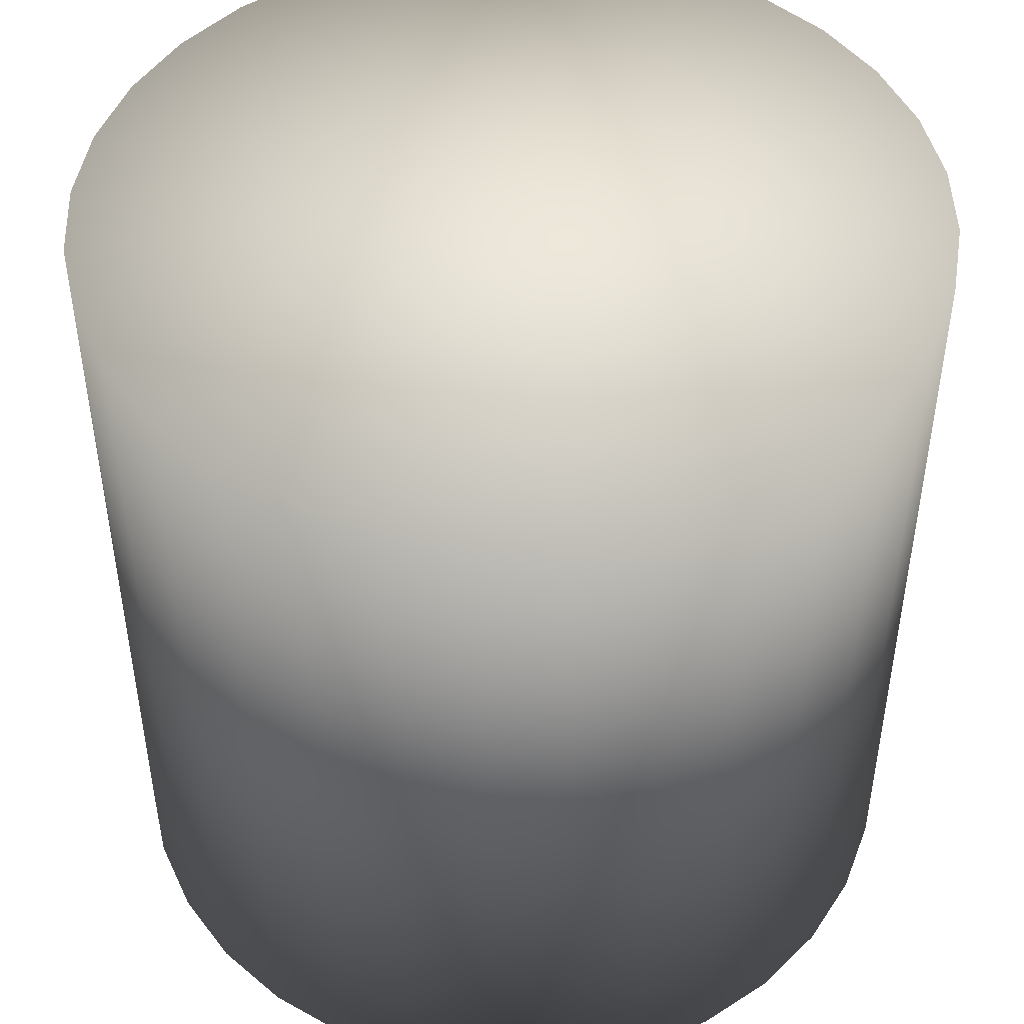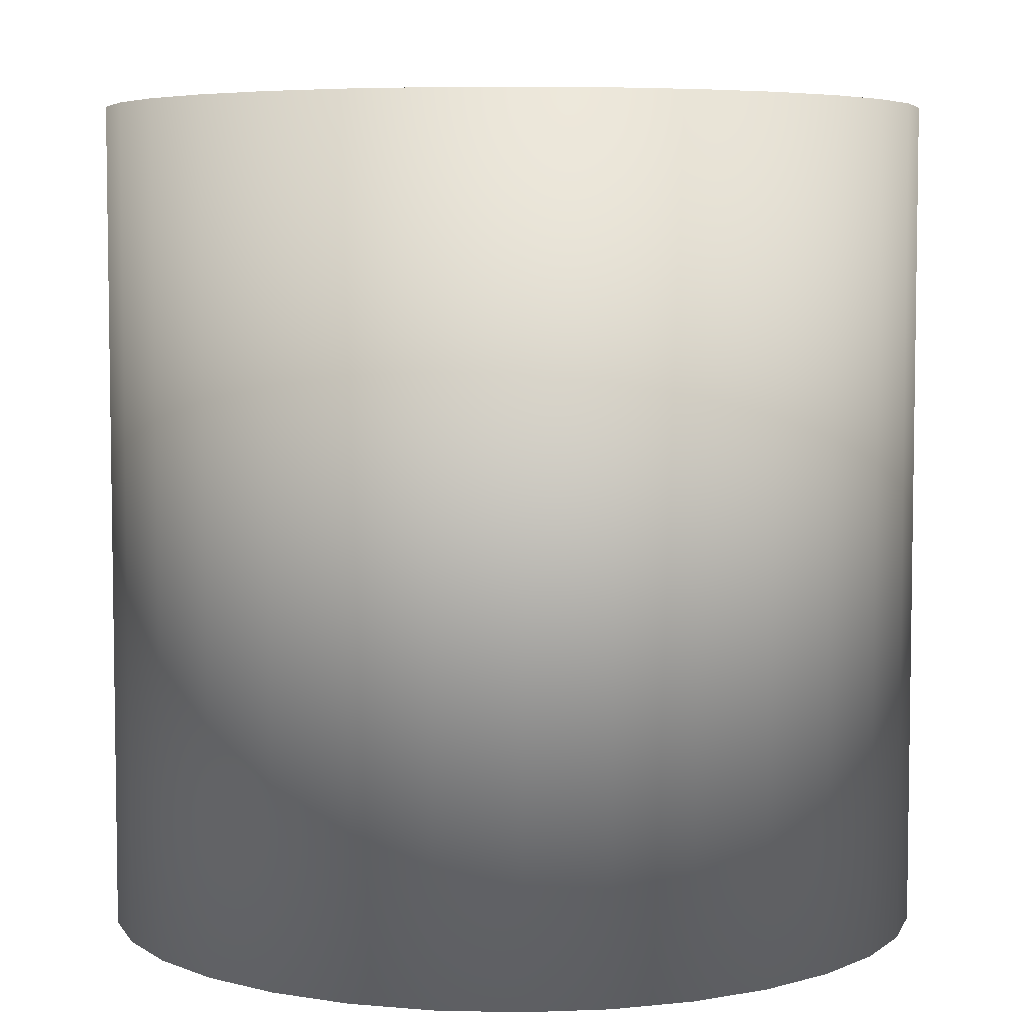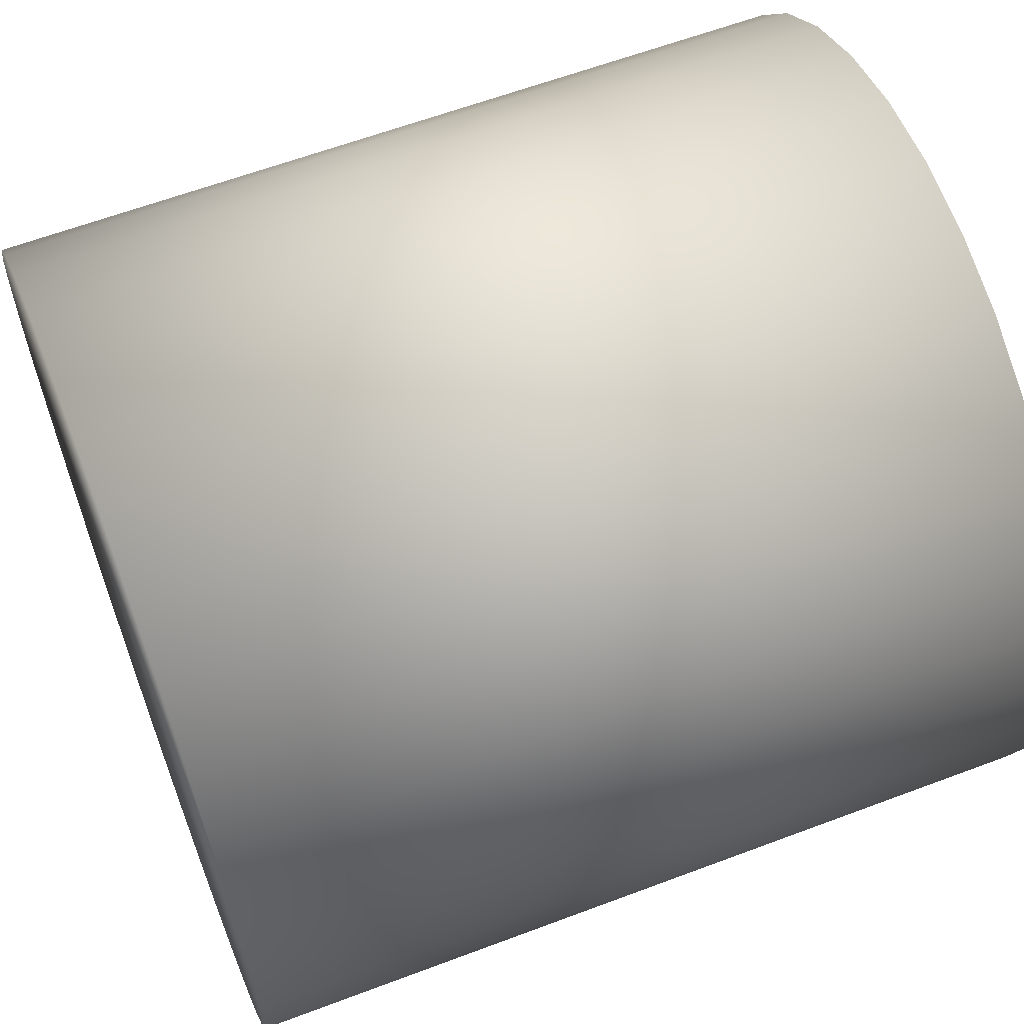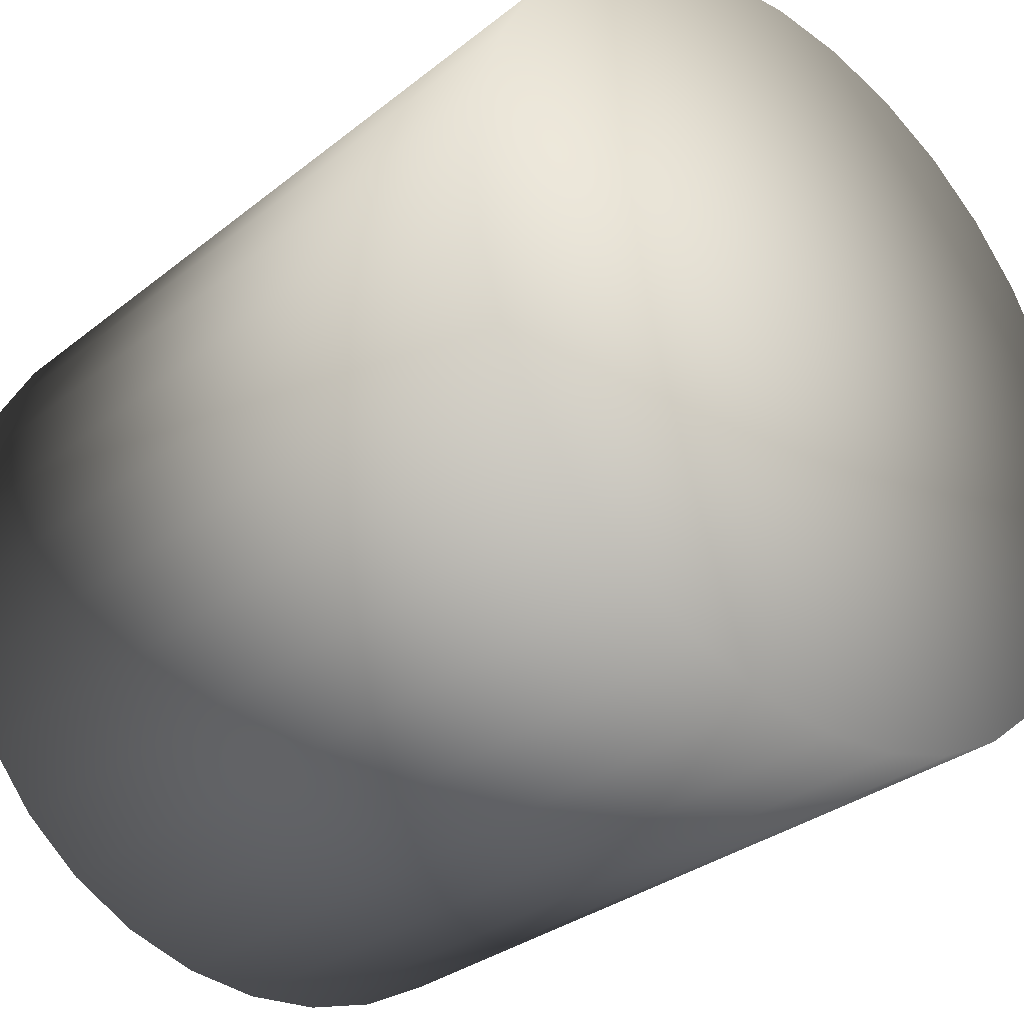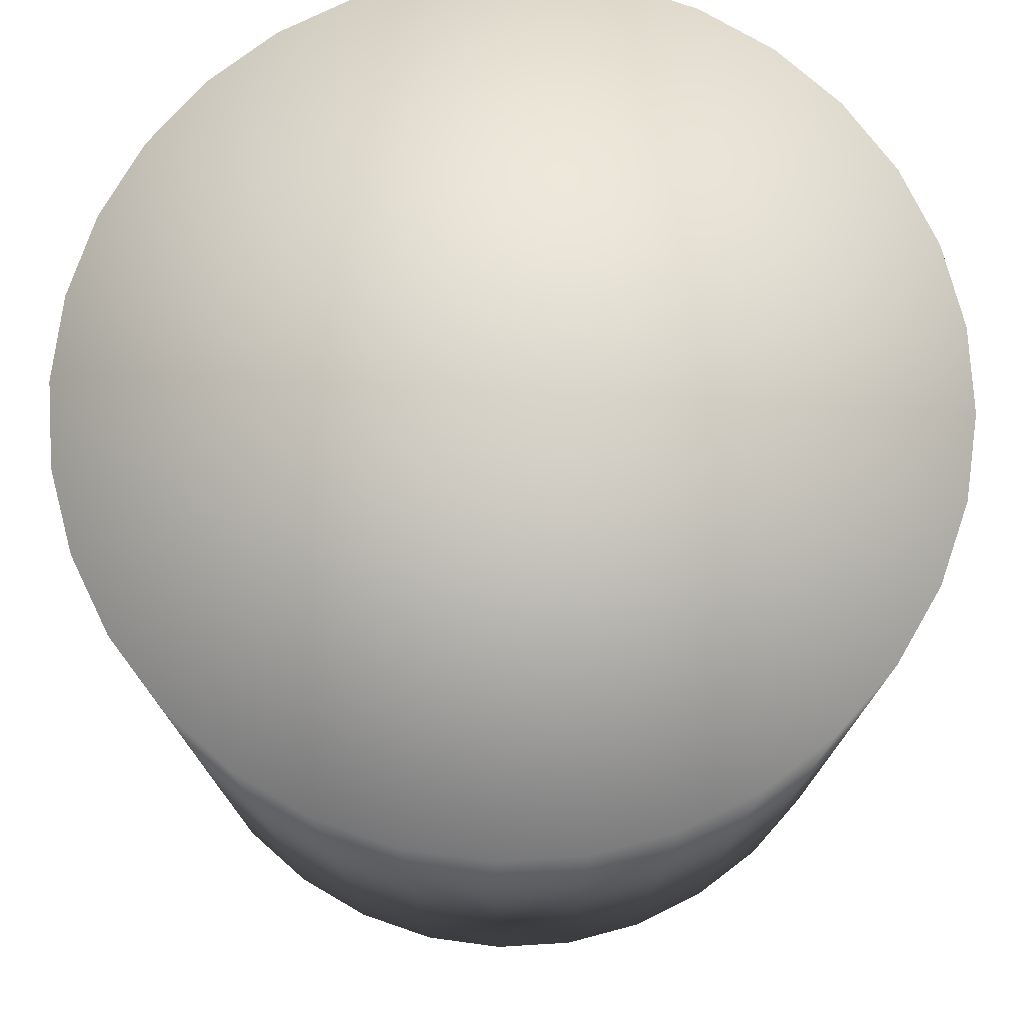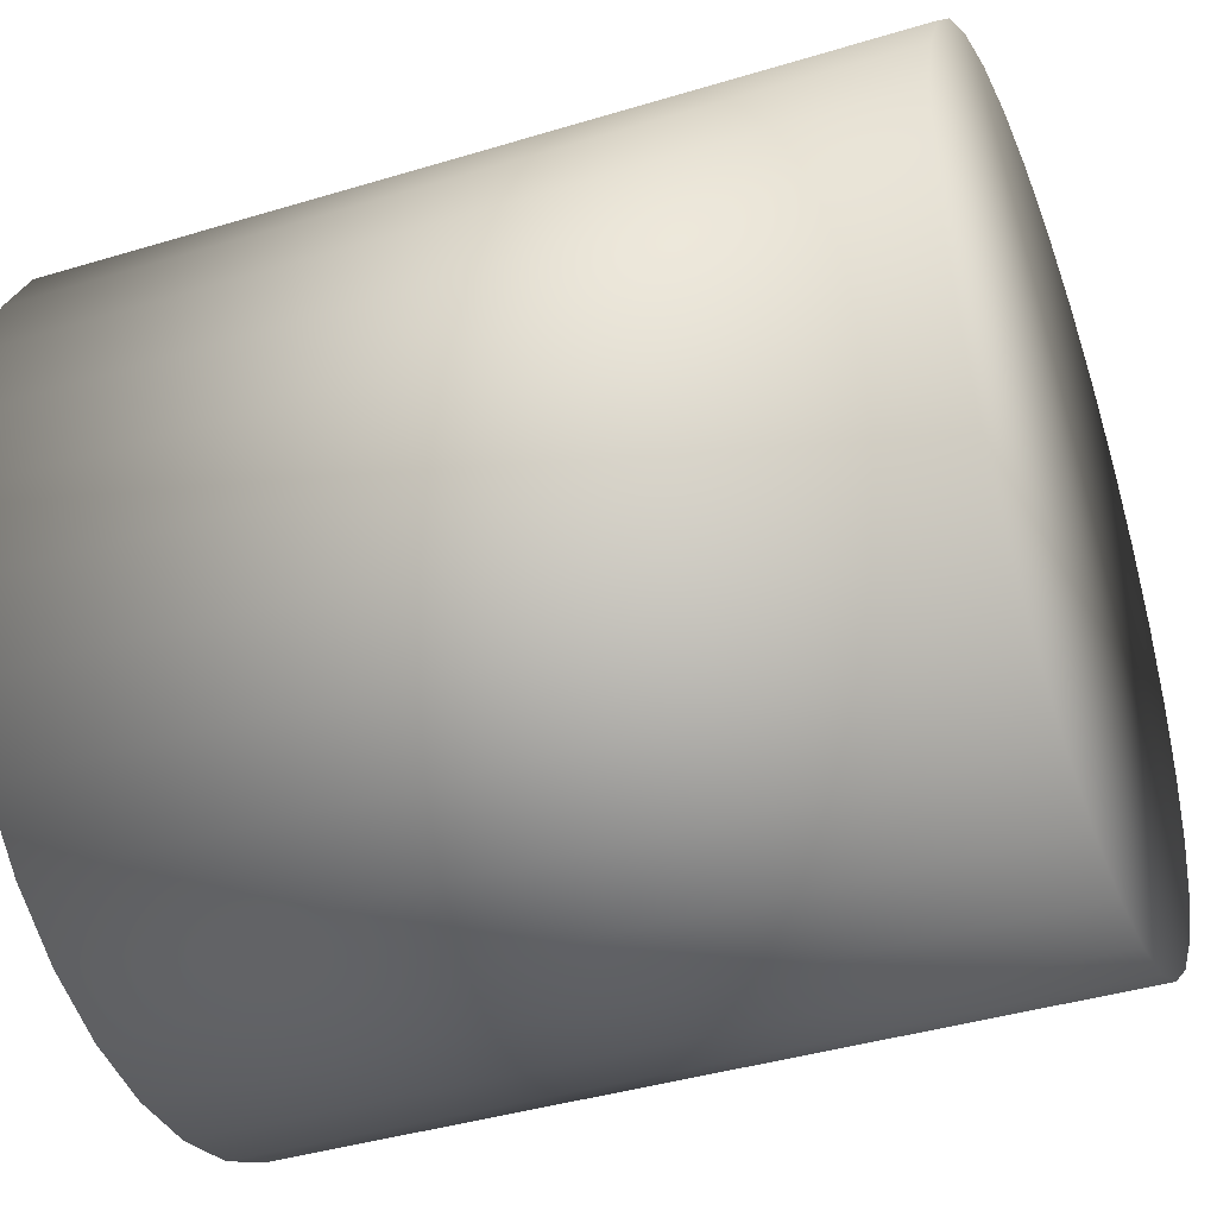
<metadata>
{"format":"obj","ext":"obj","renderer":"f3d","projection":"perspective","resolution":1024,"background":"white","views":[{"elev":47.5,"azim":-18.8,"up":"+Y"},{"elev":5.6,"azim":-68.8,"up":"+Y"},{"elev":61.6,"azim":69.0,"up":"+Z"},{"elev":-31.5,"azim":138.2,"up":"+Z"},{"elev":75.7,"azim":2.1,"up":"+Y"},{"elev":-40.6,"azim":-69.6,"up":"+Z"}]}
</metadata>
<code>
o Cylinder
v 0 -0.5 -0.5
v 0.09755 -0.5 -0.4904
v 0.1913 -0.5 -0.4619
v 0.2778 -0.5 -0.4157
v 0.3536 -0.5 -0.3536
v 0.4157 -0.5 -0.2778
v 0.4619 -0.5 -0.1913
v 0.4904 -0.5 -0.09755
v 0.5 -0.5 -0
v 0.4904 -0.5 0.09755
v 0.4619 -0.5 0.1913
v 0.4157 -0.5 0.2778
v 0.3536 -0.5 0.3536
v 0.2778 -0.5 0.4157
v 0.1913 -0.5 0.4619
v 0.09755 -0.5 0.4904
v -0 -0.5 0.5
v -0.09755 -0.5 0.4904
v -0.1913 -0.5 0.4619
v -0.2778 -0.5 0.4157
v -0.3536 -0.5 0.3536
v -0.4157 -0.5 0.2778
v -0.4619 -0.5 0.1913
v -0.4904 -0.5 0.09755
v -0.5 -0.5 -0
v -0.4904 -0.5 -0.09755
v -0.4619 -0.5 -0.1913
v -0.4157 -0.5 -0.2778
v -0.3536 -0.5 -0.3536
v -0.2778 -0.5 -0.4157
v -0.1913 -0.5 -0.4619
v -0.09754 -0.5 -0.4904
v 1e-06 0.5 -0.5
v 0.09755 0.5 -0.4904
v 0.1913 0.5 -0.4619
v 0.2778 0.5 -0.4157
v 0.3536 0.5 -0.3536
v 0.4157 0.5 -0.2778
v 0.4619 0.5 -0.1913
v 0.4904 0.5 -0.09754
v 0.5 0.5 1e-06
v 0.4904 0.5 0.09755
v 0.4619 0.5 0.1913
v 0.4157 0.5 0.2778
v 0.3536 0.5 0.3536
v 0.2778 0.5 0.4157
v 0.1913 0.5 0.4619
v 0.09755 0.5 0.4904
v 0 0.5 0.5
v -0.09755 0.5 0.4904
v -0.1913 0.5 0.4619
v -0.2778 0.5 0.4157
v -0.3536 0.5 0.3536
v -0.4157 0.5 0.2778
v -0.4619 0.5 0.1913
v -0.4904 0.5 0.09755
v -0.5 0.5 2e-06
v -0.4904 0.5 -0.09754
v -0.4619 0.5 -0.1913
v -0.4157 0.5 -0.2778
v -0.3536 0.5 -0.3536
v -0.2778 0.5 -0.4157
v -0.1913 0.5 -0.4619
v -0.09755 0.5 -0.4904
v 0 -0.5 0
v 0 0.5 0
f 65 1 2
f 66 34 33
f 65 2 3
f 66 35 34
f 65 3 4
f 66 36 35
f 65 4 5
f 66 37 36
f 65 5 6
f 66 38 37
f 65 6 7
f 66 39 38
f 65 7 8
f 66 40 39
f 65 8 9
f 66 41 40
f 65 9 10
f 66 42 41
f 65 10 11
f 66 43 42
f 65 11 12
f 66 44 43
f 65 12 13
f 66 45 44
f 65 13 14
f 66 46 45
f 65 14 15
f 66 47 46
f 65 15 16
f 66 48 47
f 65 16 17
f 66 49 48
f 65 17 18
f 66 50 49
f 65 18 19
f 66 51 50
f 65 19 20
f 66 52 51
f 65 20 21
f 66 53 52
f 65 21 22
f 66 54 53
f 65 22 23
f 66 55 54
f 65 23 24
f 66 56 55
f 65 24 25
f 66 57 56
f 65 25 26
f 66 58 57
f 65 26 27
f 66 59 58
f 65 27 28
f 66 60 59
f 65 28 29
f 66 61 60
f 65 29 30
f 66 62 61
f 65 30 31
f 66 63 62
f 65 31 32
f 66 64 63
f 32 1 65
f 66 33 64
f 1 33 34 2
f 2 34 35 3
f 3 35 36 4
f 4 36 37 5
f 5 37 38 6
f 6 38 39 7
f 7 39 40 8
f 8 40 41 9
f 9 41 42 10
f 10 42 43 11
f 11 43 44 12
f 12 44 45 13
f 13 45 46 14
f 14 46 47 15
f 15 47 48 16
f 16 48 49 17
f 17 49 50 18
f 18 50 51 19
f 19 51 52 20
f 20 52 53 21
f 21 53 54 22
f 22 54 55 23
f 23 55 56 24
f 24 56 57 25
f 25 57 58 26
f 26 58 59 27
f 27 59 60 28
f 28 60 61 29
f 29 61 62 30
f 30 62 63 31
f 31 63 64 32
f 33 1 32 64

</code>
